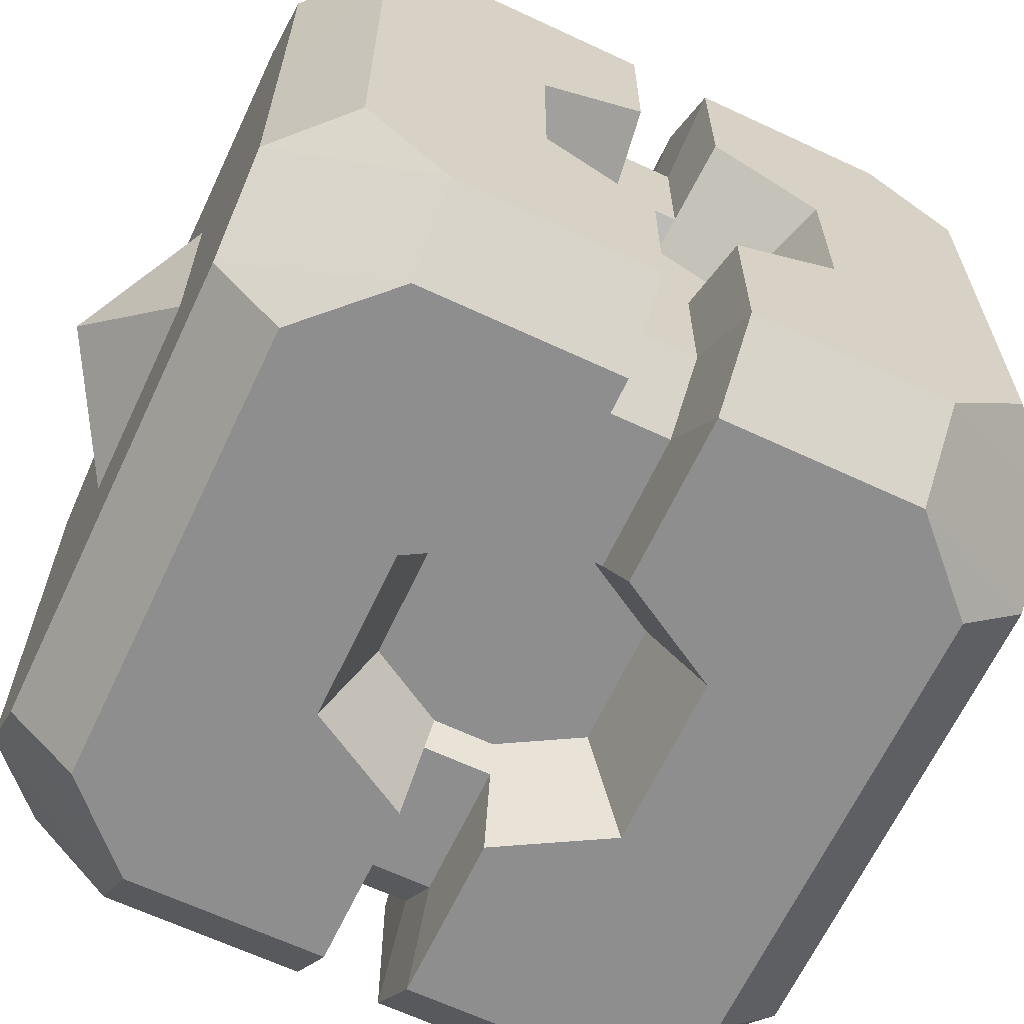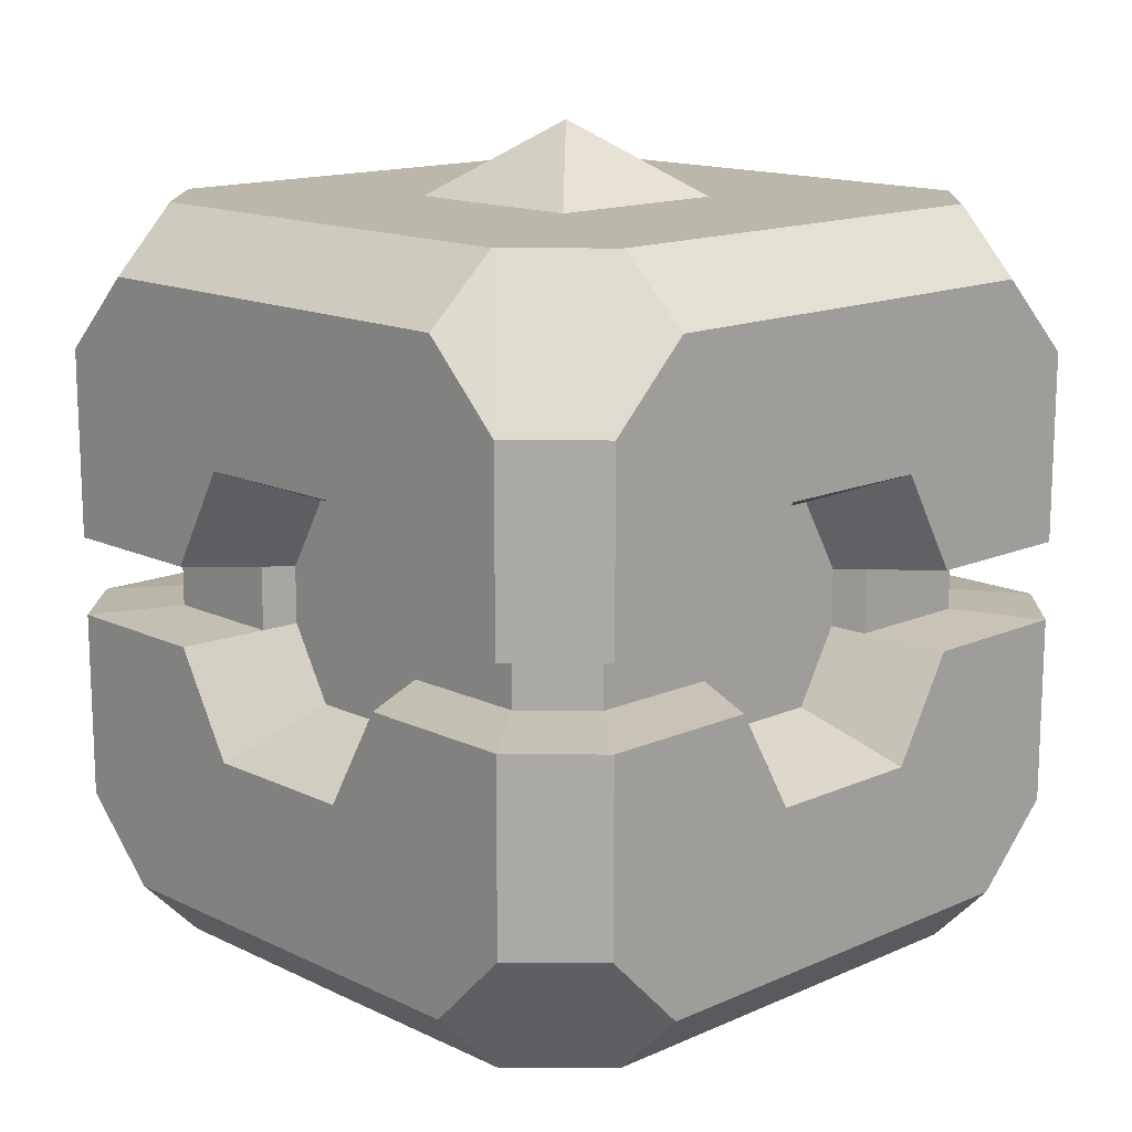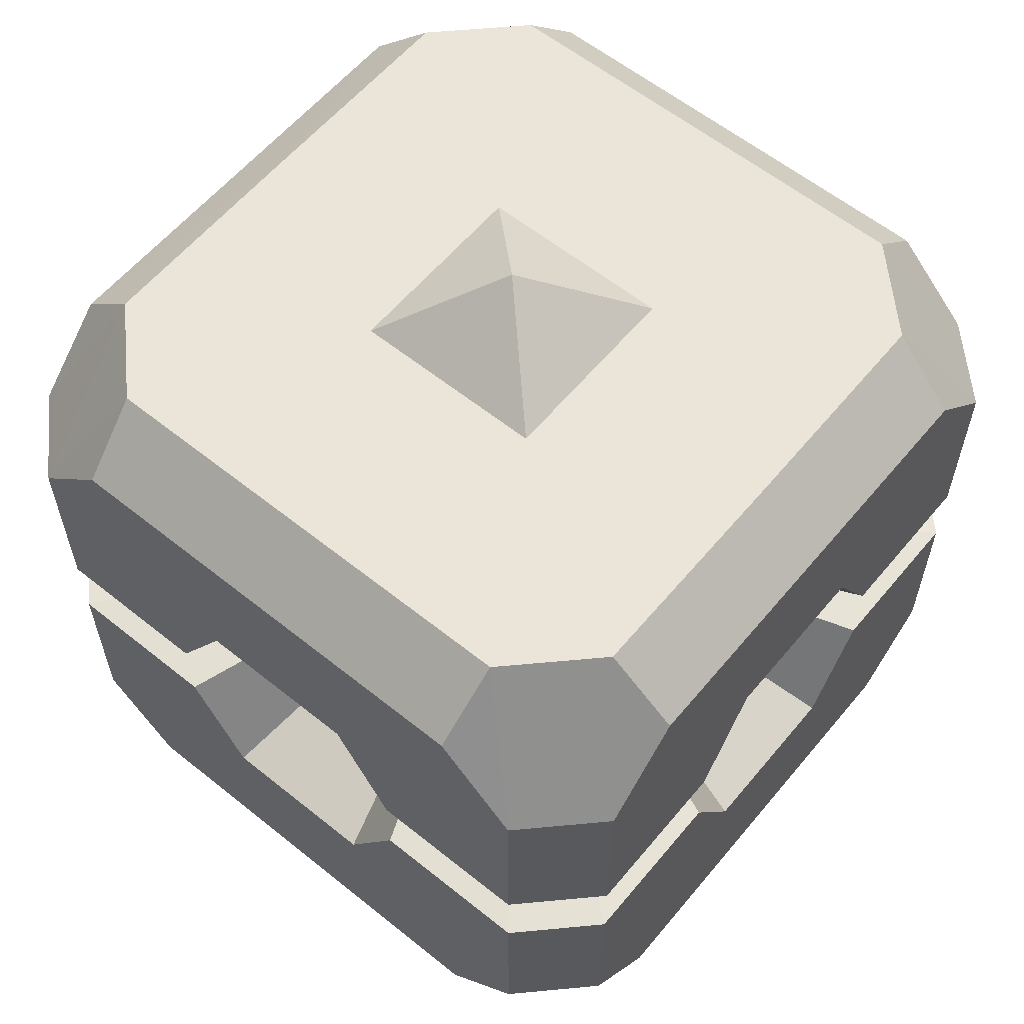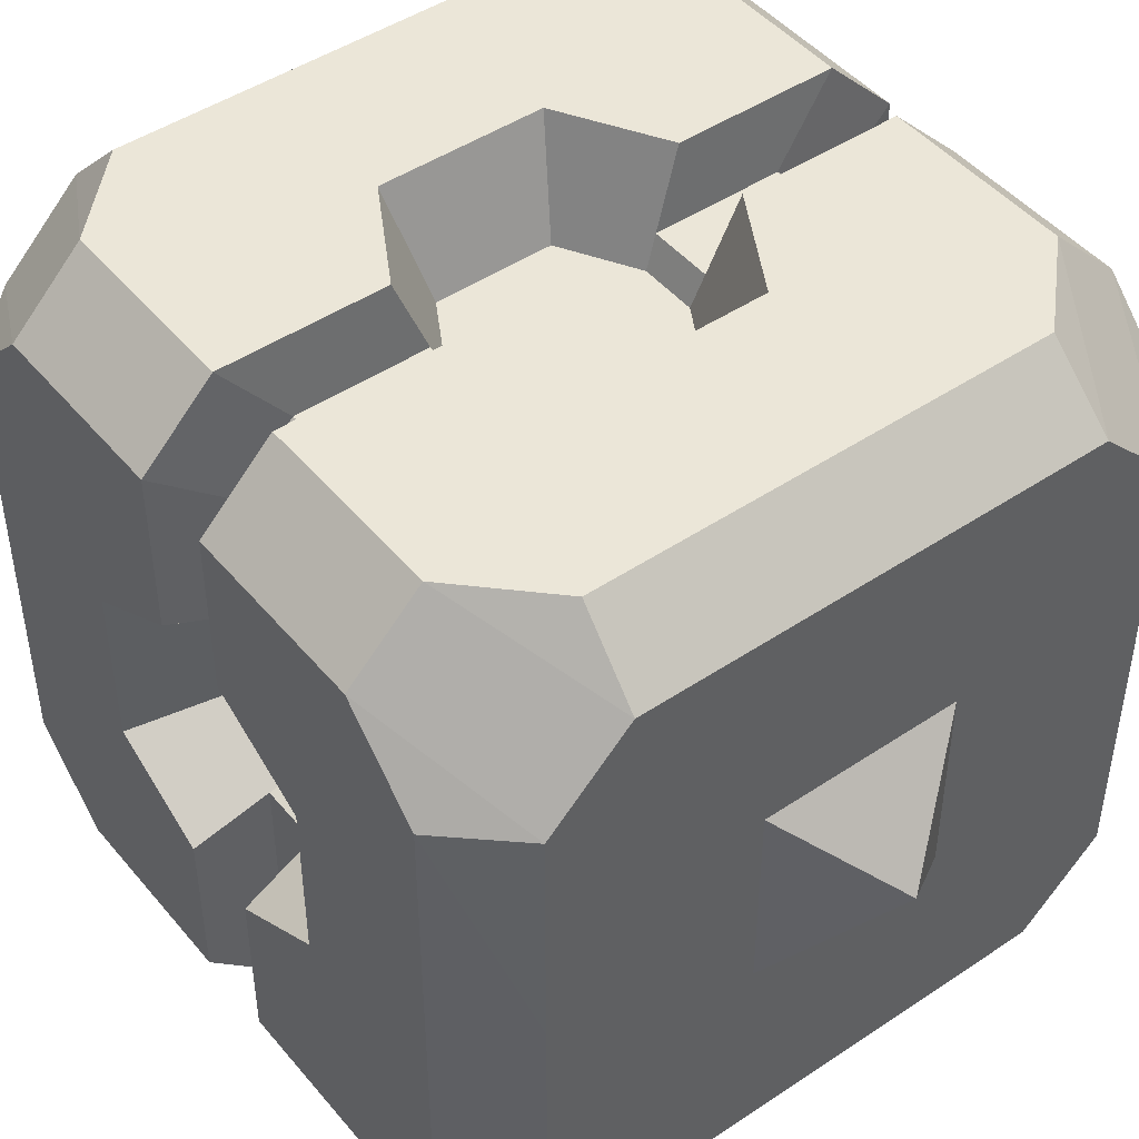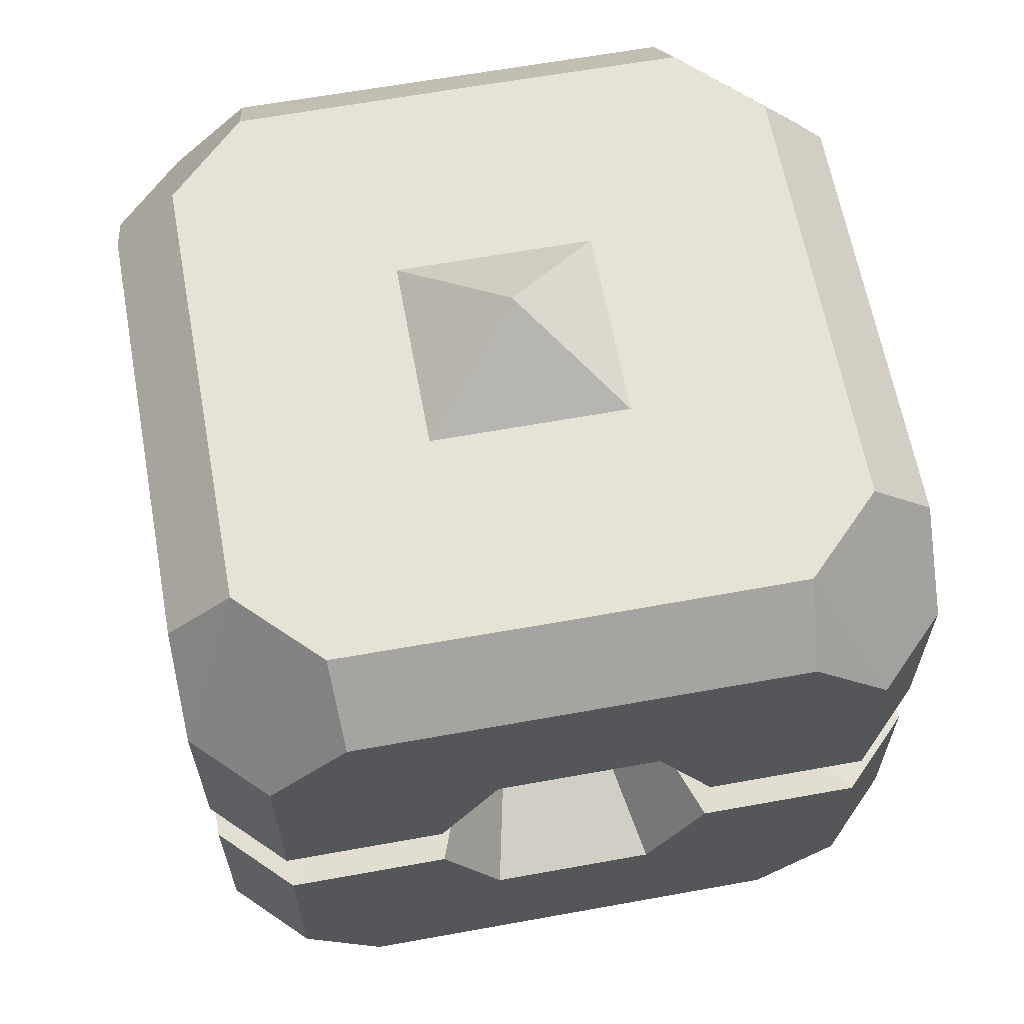
<metadata>
{"format":"obj","ext":"obj","renderer":"f3d","projection":"perspective","resolution":1024,"background":"white","views":[{"elev":-65.0,"azim":-115.2,"up":"+Z"},{"elev":14.5,"azim":136.1,"up":"+Y"},{"elev":59.5,"azim":39.5,"up":"+Y"},{"elev":46.5,"azim":-37.4,"up":"+Z"},{"elev":62.9,"azim":79.6,"up":"+Y"}]}
</metadata>
<code>
o BF_Block_111.000
v -1e-06 0.6 0
v 0.132 0.5 0.132
v 0.132 0.5 -0.132
v -0.132 0.5 0.132
v -0.132 0.5 -0.132
v 1e-06 -0.6 -0
v -0.132 -0.5 0.132
v -0.132 -0.5 -0.132
v 0.132 -0.5 0.132
v 0.132 -0.5 -0.132
f 1 2 3
f 2 1 4
f 1 5 4
f 5 1 3
f 6 7 8
f 7 6 9
f 6 10 9
f 10 6 8
o BF_Block_111.001
v 0.5 -0.4117 -0
v 0.5 -0.4117 -0.3002
v 0.5 -0.3061 -0.4057
v 0.5 -0.05347 -0.4057
v 0.5 -0.05347 -0.1891
v 0.5 -0.1905 -0.11
v 0.5 -0.1905 -0
v 0.5 0.1905 0
v 0.5 0.1905 -0.11
v 0.5 0.05347 -0.1891
v 0.5 0.05347 -0.4057
v 0.5 0.3074 -0.4057
v 0.5 0.413 -0.3002
v 0.5 0.413 0
v 0.4 -0.04277 -0.3246
v 0.4 -0.04277 -0.1513
v 0.4 0.1524 -0.088
v 0.4 0.04277 -0.1513
v 0.4 -0.1524 -0.088
v 0.4 -0.1524 -0
v 0.4524 0.05347 -0.4534
v 0.3619 0.04277 -0.3627
v 0.4 0.04277 -0.3246
v 0 -0.4117 -0.5
v 0 -0.1905 -0.5
v 0.11 -0.1905 -0.5
v 0.1891 -0.05347 -0.5
v 0.4057 -0.05347 -0.5
v 0.4057 -0.3061 -0.5
v 0.3002 -0.4117 -0.5
v 0.4524 -0.05347 -0.4534
v 0.3619 -0.04277 -0.3627
v 0.3245 -0.04277 -0.4
v 0 0.1905 -0.5
v 0 0.413 -0.5
v 0.3002 0.413 -0.5
v 0.4057 0.3074 -0.5
v 0.4057 0.05347 -0.5
v 0.1891 0.05347 -0.5
v 0.11 0.1905 -0.5
v 0.4 0.1524 0
v 0.1513 -0.04277 -0.4
v 0.1513 0.04277 -0.4
v 0.3245 0.04277 -0.4
v 0 -0.1524 -0.4
v 0 0.1524 -0.4
v 0.08797 0.1524 -0.4
v 0.08797 -0.1524 -0.4
v 0.3056 0.5 -0.4123
v 0.4114 0.5 -0.3067
v 0 0.5 -0.4123
v 0.4123 0.5 0
v 0.4123 -0.5 -0
v 0.4114 -0.5 -0.3067
v 0.3056 -0.5 -0.4123
v 0 -0.5 -0.4123
v 0 -0.5 -0
v 0 0.5 0
v -0.5 -0.4117 -0
v -0.5 -0.1905 -0
v -0.5 -0.1905 -0.11
v -0.5 -0.05347 -0.1891
v -0.5 -0.05347 -0.4057
v -0.5 -0.3061 -0.4057
v -0.5 -0.4117 -0.3002
v -0.5 0.1905 0
v -0.5 0.413 0
v -0.5 0.413 -0.3002
v -0.5 0.3074 -0.4057
v -0.5 0.05347 -0.4057
v -0.5 0.05347 -0.1891
v -0.5 0.1905 -0.11
v -0.4 -0.04277 -0.1513
v -0.4 -0.04277 -0.3246
v -0.4 0.04277 -0.1513
v -0.4 0.1524 -0.088
v -0.4 -0.1524 -0.088
v -0.4 -0.1524 -0
v -0.4 0.04277 -0.3246
v -0.3619 0.04277 -0.3627
v -0.4524 0.05347 -0.4534
v -0.3002 -0.4117 -0.5
v -0.4057 -0.3061 -0.5
v -0.4057 -0.05347 -0.5
v -0.1891 -0.05347 -0.5
v -0.11 -0.1905 -0.5
v -0.3245 -0.04277 -0.4
v -0.3619 -0.04277 -0.3627
v -0.4524 -0.05347 -0.4534
v -0.11 0.1905 -0.5
v -0.1891 0.05347 -0.5
v -0.4057 0.05347 -0.5
v -0.4057 0.3074 -0.5
v -0.3002 0.413 -0.5
v -0.4 0.1524 0
v -0.1513 -0.04277 -0.4
v -0.3245 0.04277 -0.4
v -0.1513 0.04277 -0.4
v -0.08797 -0.1524 -0.4
v -0.08797 0.1524 -0.4
v -0.4114 0.5 -0.3067
v -0.3056 0.5 -0.4123
v -0.4123 0.5 0
v -0.4114 -0.5 -0.3067
v -0.4123 -0.5 -0
v -0.3056 -0.5 -0.4123
v 0.5 -0.1905 0.11
v 0.5 -0.05347 0.1891
v 0.5 -0.05347 0.4057
v 0.5 -0.3061 0.4057
v 0.5 -0.4117 0.3002
v 0.5 0.413 0.3002
v 0.5 0.3074 0.4057
v 0.5 0.05347 0.4057
v 0.5 0.05347 0.1891
v 0.5 0.1905 0.11
v 0.4 -0.04277 0.1513
v 0.4 -0.04277 0.3246
v 0.4 0.04277 0.1513
v 0.4 0.1524 0.088
v 0.4 -0.1524 0.088
v 0.4 0.04277 0.3246
v 0.3619 0.04277 0.3627
v 0.4524 0.05347 0.4534
v 0 -0.4117 0.5
v 0.3002 -0.4117 0.5
v 0.4057 -0.3061 0.5
v 0.4057 -0.05347 0.5
v 0.1891 -0.05347 0.5
v 0.11 -0.1905 0.5
v 0 -0.1905 0.5
v 0.3245 -0.04277 0.4
v 0.3619 -0.04277 0.3627
v 0.4524 -0.05347 0.4534
v 0 0.1905 0.5
v 0.11 0.1905 0.5
v 0.1891 0.05347 0.5
v 0.4057 0.05347 0.5
v 0.4057 0.3074 0.5
v 0.3002 0.413 0.5
v 0 0.413 0.5
v 0.1513 -0.04277 0.4
v 0.3245 0.04277 0.4
v 0.1513 0.04277 0.4
v 0 -0.1524 0.4
v 0.08797 -0.1524 0.4
v 0.08797 0.1524 0.4
v 0 0.1524 0.4
v 0.4114 0.5 0.3067
v 0.3056 0.5 0.4123
v 0 0.5 0.4123
v 0.4114 -0.5 0.3067
v 0.3056 -0.5 0.4123
v 0 -0.5 0.4123
v -0.5 -0.4117 0.3002
v -0.5 -0.3061 0.4057
v -0.5 -0.05347 0.4057
v -0.5 -0.05347 0.1891
v -0.5 -0.1905 0.11
v -0.5 0.1905 0.11
v -0.5 0.05347 0.1891
v -0.5 0.05347 0.4057
v -0.5 0.3074 0.4057
v -0.5 0.413 0.3002
v -0.4 -0.04277 0.3246
v -0.4 -0.04277 0.1513
v -0.4 0.1524 0.088
v -0.4 0.04277 0.1513
v -0.4 -0.1524 0.088
v -0.4524 0.05347 0.4534
v -0.3619 0.04277 0.3627
v -0.4 0.04277 0.3246
v -0.11 -0.1905 0.5
v -0.1891 -0.05347 0.5
v -0.4057 -0.05347 0.5
v -0.4057 -0.3061 0.5
v -0.3002 -0.4117 0.5
v -0.4524 -0.05347 0.4534
v -0.3619 -0.04277 0.3627
v -0.3245 -0.04277 0.4
v -0.3002 0.413 0.5
v -0.4057 0.3074 0.5
v -0.4057 0.05347 0.5
v -0.1891 0.05347 0.5
v -0.11 0.1905 0.5
v -0.1513 -0.04277 0.4
v -0.1513 0.04277 0.4
v -0.3245 0.04277 0.4
v -0.08797 0.1524 0.4
v -0.08797 -0.1524 0.4
v -0.3056 0.5 0.4123
v -0.4114 0.5 0.3067
v -0.4114 -0.5 0.3067
v -0.3056 -0.5 0.4123
v 0.3574 0.1362 -0.07863
v 0.3574 0.03822 -0.1352
v 0.3574 -0.03822 -0.1352
v 0.3574 -0.1362 -0.07863
v 0.3574 -0.1362 -0
v 0.3574 0.1362 0
v 0.1352 -0.03822 -0.3574
v 0.1352 0.03822 -0.3574
v -0 -0.1362 -0.3574
v 0.07861 -0.1362 -0.3574
v -0 0.1362 -0.3574
v 0.07861 0.1362 -0.3574
v -0.3574 0.03822 -0.1352
v -0.3574 0.1362 -0.07863
v -0.3574 -0.03822 -0.1352
v -0.3574 -0.1362 -0.07863
v -0.3574 -0.1362 -0
v -0.3574 0.1362 0
v -0.1352 -0.03822 -0.3574
v -0.1352 0.03822 -0.3574
v -0.07861 -0.1362 -0.3574
v -0.07861 0.1362 -0.3574
v 0.3574 0.03822 0.1352
v 0.3574 0.1362 0.07863
v 0.3574 -0.03822 0.1352
v 0.3574 -0.1362 0.07863
v 0.1352 -0.03822 0.3574
v 0.1352 0.03822 0.3574
v -0 -0.1362 0.3574
v -0 0.1362 0.3574
v 0.07861 -0.1362 0.3574
v 0.07861 0.1362 0.3574
v -0.3574 0.1362 0.07863
v -0.3574 0.03822 0.1352
v -0.3574 -0.03822 0.1352
v -0.3574 -0.1362 0.07863
v -0.1352 -0.03822 0.3574
v -0.1352 0.03822 0.3574
v -0.07861 -0.1362 0.3574
v -0.07861 0.1362 0.3574
f 16 13 15
f 23 24 19
f 15 25 26
f 20 27 28
f 15 29 16
f 17 29 30
f 31 21 33
f 39 40 36
f 41 38 43
f 49 50 47
f 25 28 26
f 86 85 217 218
f 25 42 32
f 53 43 52
f 110 56 215 226
f 32 42 43
f 20 33 21
f 41 42 25
f 18 27 19
f 35 58 36
f 37 58 52
f 44 57 56
f 49 57 50
f 37 43 38
f 49 54 53
f 31 32 54
f 31 47 22
f 60 47 59
f 46 61 59
f 23 62 24
f 63 12 11
f 65 40 39
f 39 14 13
f 66 40 65
f 64 67 65
f 68 60 59
f 74 75 71
f 81 82 79
f 72 84 73
f 81 86 82
f 87 72 71
f 70 87 71
f 89 80 91
f 96 93 95
f 97 94 99
f 104 45 100
f 85 84 83
f 85 83 219 217
f 90 98 84
f 97 108 106
f 197 196 241 242
f 97 98 90
f 89 81 80
f 99 73 84
f 86 76 82
f 109 35 96
f 95 109 96
f 44 110 100
f 110 101 100
f 97 95 94
f 101 107 102
f 91 102 107
f 79 91 80
f 103 79 111
f 61 104 112
f 78 113 111
f 75 115 69
f 116 114 93
f 73 93 74
f 66 92 34
f 116 67 114
f 111 113 68
f 120 121 117
f 125 126 123
f 118 128 119
f 125 130 126
f 131 118 117
f 17 131 117
f 132 124 134
f 140 137 139
f 142 138 144
f 150 151 146
f 129 128 127
f 108 110 226 224
f 133 143 128
f 142 154 152
f 58 55 213 214
f 142 143 133
f 132 125 124
f 144 119 128
f 130 18 126
f 156 141 140
f 139 156 140
f 145 157 146
f 157 147 146
f 142 139 138
f 147 153 148
f 134 148 153
f 123 134 124
f 149 123 159
f 161 150 160
f 122 62 159
f 121 63 11
f 163 162 137
f 120 138 137
f 164 136 135
f 163 67 162
f 159 62 68
f 169 166 168
f 174 77 170
f 168 175 176
f 171 177 178
f 168 179 169
f 70 179 88
f 180 172 182
f 186 187 183
f 188 185 190
f 194 195 192
f 175 178 176
f 109 106 223 225
f 175 189 181
f 197 190 196
f 88 179 240 221
f 181 189 190
f 171 182 172
f 188 189 175
f 76 177 170
f 141 200 183
f 184 200 196
f 145 199 158
f 194 199 195
f 184 190 185
f 194 198 197
f 180 181 198
f 180 192 173
f 202 192 201
f 191 161 201
f 174 113 77
f 115 165 69
f 204 187 186
f 166 185 167
f 164 187 204
f 203 67 204
f 68 202 201
f 17 11 16
f 11 12 16
f 12 13 16
f 13 14 15
f 24 18 19
f 19 20 22
f 20 21 22
f 22 23 19
f 15 14 25
f 20 19 27
f 15 26 29
f 17 16 29
f 31 33 32
f 40 34 36
f 34 35 36
f 36 37 39
f 37 38 39
f 41 43 42
f 50 44 45
f 45 46 50
f 46 47 50
f 47 48 49
f 25 33 28
f 55 109 225 213
f 179 176 239 240
f 53 52 211 212
f 25 32 33
f 53 54 43
f 152 154 232 231
f 177 105 222 237
f 178 177 237 238
f 32 43 54
f 20 28 33
f 41 25 14
f 18 51 27
f 35 55 58
f 37 36 58
f 44 50 57
f 49 53 57
f 37 52 43
f 49 48 54
f 31 54 48
f 47 31 48
f 31 22 21
f 60 23 22
f 22 47 60
f 47 46 59
f 46 45 61
f 23 60 62
f 63 64 12
f 39 13 64
f 13 12 64
f 64 65 39
f 39 38 14
f 66 34 40
f 63 67 64
f 67 66 65
f 59 61 68
f 68 62 60
f 75 69 71
f 69 70 71
f 71 72 74
f 72 73 74
f 82 76 77
f 77 78 82
f 78 79 82
f 79 80 81
f 72 83 84
f 81 85 86
f 87 83 72
f 70 88 87
f 89 91 90
f 35 34 96
f 34 92 96
f 92 93 96
f 93 94 95
f 97 99 98
f 45 44 100
f 100 101 103
f 101 102 103
f 103 104 100
f 85 89 84
f 131 30 209 230
f 106 108 224 223
f 51 130 228 210
f 90 84 89
f 97 107 108
f 127 131 230 229
f 176 178 238 239
f 27 51 210 205
f 97 90 107
f 89 85 81
f 99 84 98
f 86 105 76
f 109 55 35
f 95 106 109
f 44 56 110
f 110 108 101
f 97 106 95
f 101 108 107
f 91 107 90
f 91 103 102
f 103 91 79
f 79 78 111
f 111 112 103
f 112 104 103
f 61 45 104
f 78 77 113
f 75 114 115
f 75 74 114
f 74 93 114
f 93 92 116
f 73 94 93
f 66 116 92
f 66 67 116
f 67 115 114
f 68 61 112
f 112 111 68
f 121 11 117
f 11 17 117
f 117 118 120
f 118 119 120
f 126 18 24
f 24 122 126
f 122 123 126
f 123 124 125
f 118 127 128
f 125 129 130
f 131 127 118
f 17 30 131
f 132 134 133
f 141 135 140
f 135 136 140
f 136 137 140
f 137 138 139
f 142 144 143
f 151 145 146
f 146 147 149
f 147 148 149
f 149 150 146
f 129 132 128
f 87 88 221 220
f 196 200 243 241
f 30 29 208 209
f 133 128 132
f 142 153 154
f 199 197 242 244
f 157 158 234 236
f 105 86 218 222
f 142 133 153
f 132 129 125
f 144 128 143
f 130 51 18
f 156 155 141
f 139 152 156
f 145 158 157
f 157 154 147
f 142 152 139
f 147 154 153
f 134 153 133
f 134 149 148
f 149 134 123
f 123 122 159
f 159 160 149
f 160 150 149
f 161 151 150
f 122 24 62
f 121 162 63
f 121 120 162
f 120 137 162
f 137 136 163
f 120 119 138
f 164 163 136
f 164 67 163
f 67 63 162
f 68 161 160
f 160 159 68
f 70 69 169
f 69 165 169
f 165 166 169
f 166 167 168
f 77 76 170
f 170 171 173
f 171 172 173
f 173 174 170
f 168 167 175
f 171 170 177
f 168 176 179
f 70 169 179
f 180 182 181
f 187 135 183
f 135 141 183
f 183 184 186
f 184 185 186
f 188 190 189
f 195 145 151
f 151 191 195
f 191 192 195
f 192 193 194
f 175 182 178
f 83 87 220 219
f 158 199 244 234
f 29 26 207 208
f 175 181 182
f 197 198 190
f 129 127 229 227
f 52 58 214 211
f 130 129 227 228
f 181 190 198
f 171 178 182
f 188 175 167
f 76 105 177
f 141 155 200
f 184 183 200
f 145 195 199
f 194 197 199
f 184 196 190
f 194 193 198
f 180 198 193
f 192 180 193
f 180 173 172
f 202 174 173
f 173 192 202
f 192 191 201
f 191 151 161
f 174 202 113
f 115 203 165
f 186 166 203
f 166 165 203
f 203 204 186
f 166 186 185
f 164 135 187
f 115 67 203
f 67 164 204
f 201 161 68
f 68 113 202
f 206 205 210
f 212 211 213
f 217 219 221
f 224 226 215
f 227 229 209
f 232 236 234
f 238 237 222
f 242 241 233
f 210 209 206
f 209 208 207
f 206 209 207
f 214 213 211
f 213 215 212
f 215 216 212
f 220 221 219
f 221 222 217
f 222 218 217
f 215 213 224
f 213 225 223
f 224 213 223
f 230 209 229
f 209 210 227
f 210 228 227
f 234 233 232
f 233 235 231
f 232 233 231
f 222 221 238
f 221 240 239
f 238 221 239
f 243 233 241
f 233 234 242
f 234 244 242
f 155 156 235 233
f 56 57 216 215
f 28 27 205 206
f 26 28 206 207
f 156 152 231 235
f 57 53 212 216
f 200 155 233 243
f 154 157 236 232

</code>
